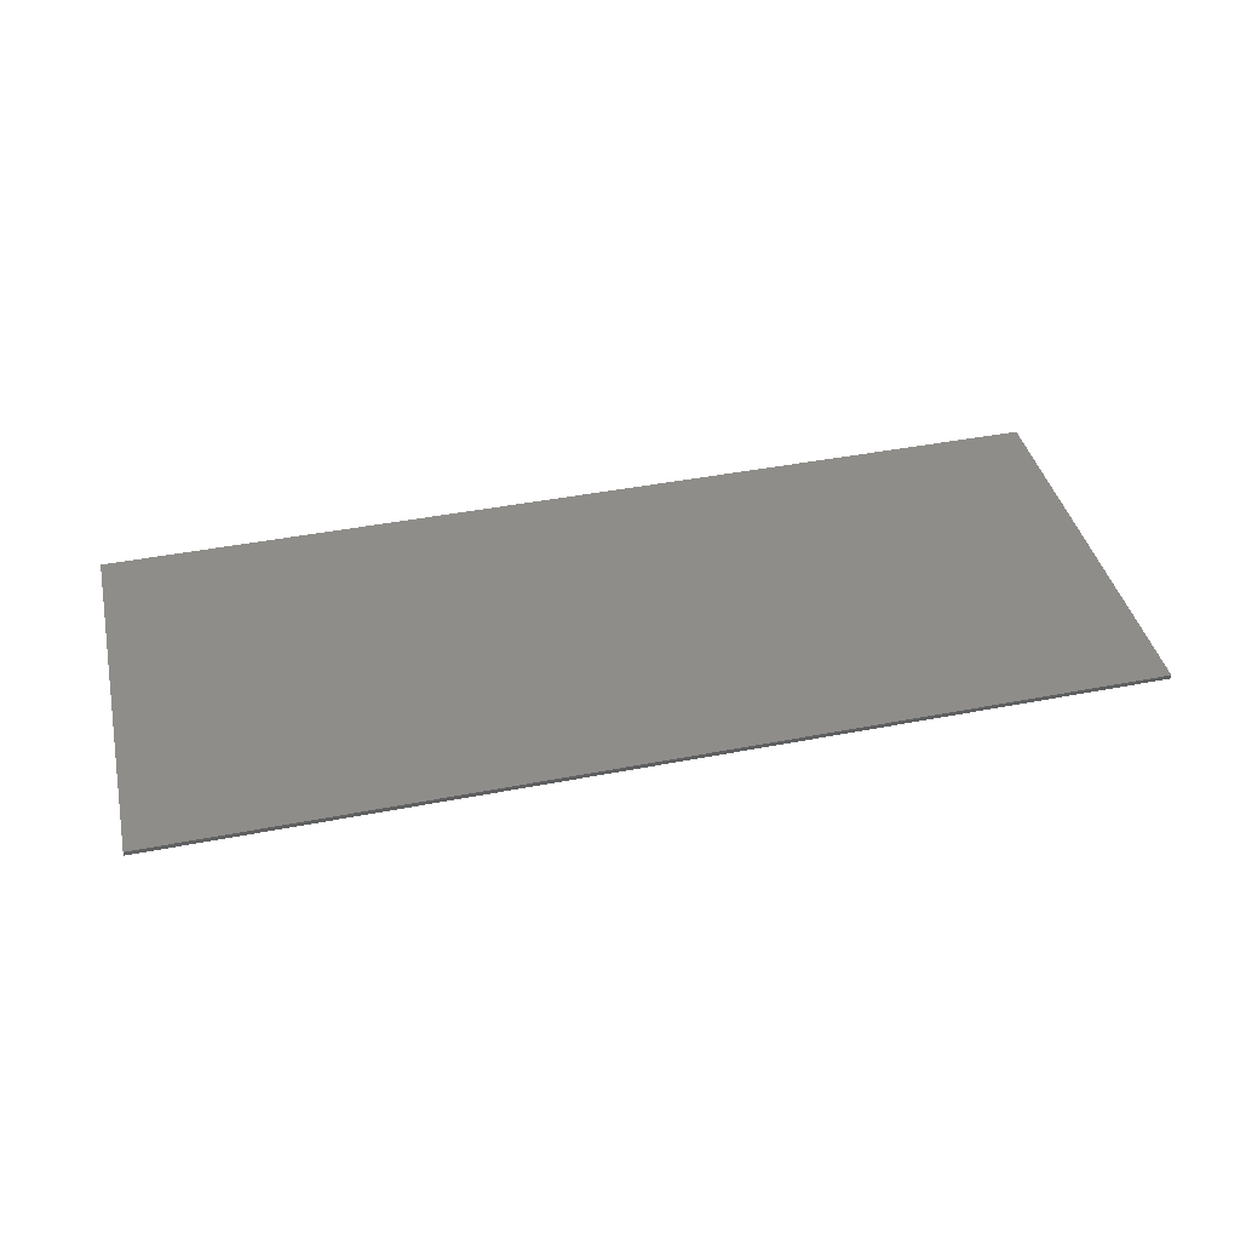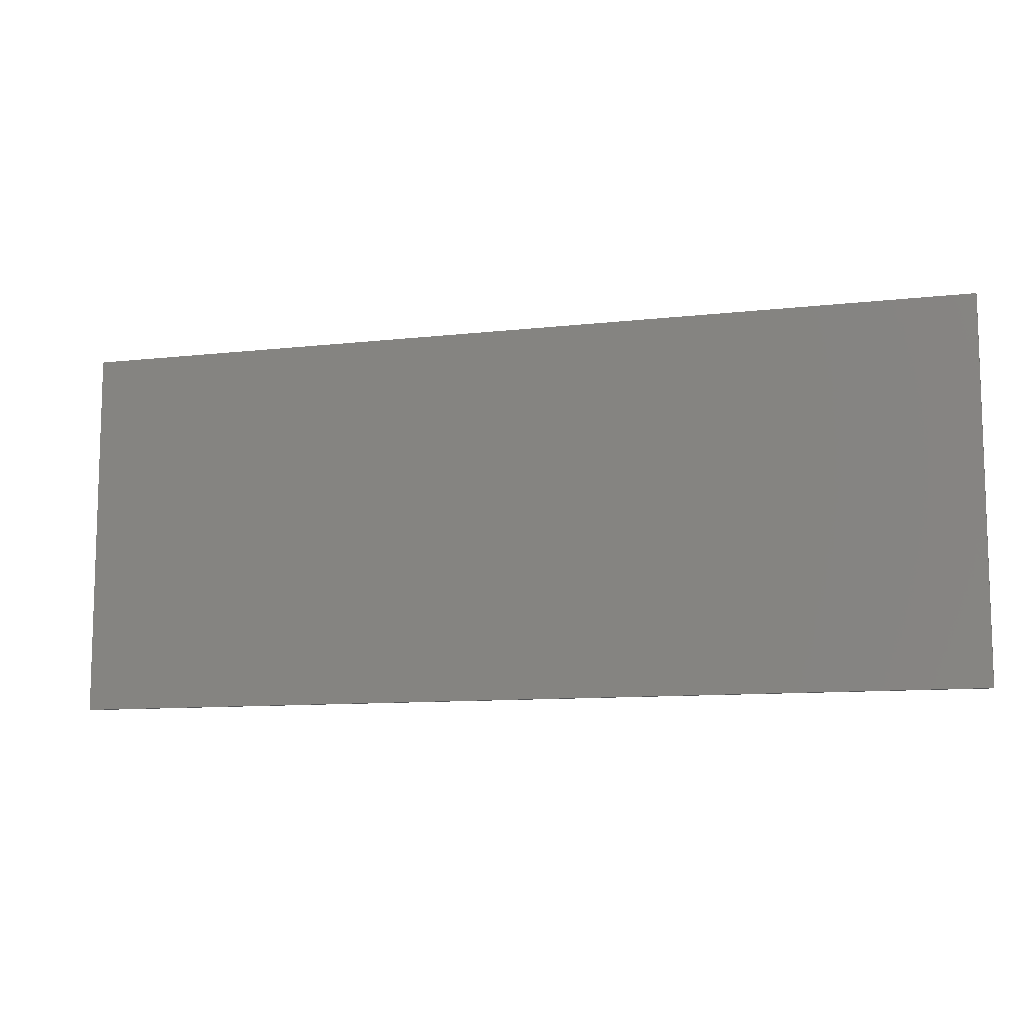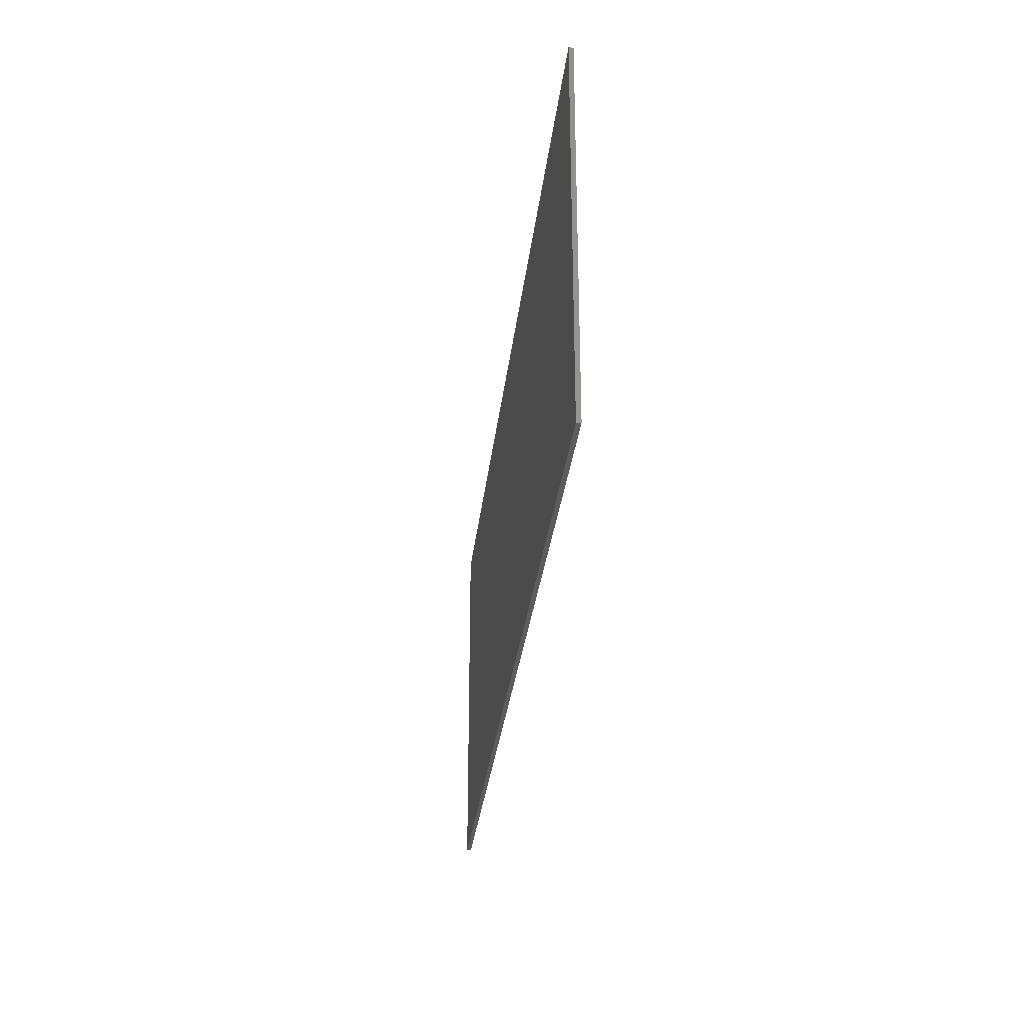
<metadata>
{"format":"stl","ext":"stl","renderer":"f3d","projection":"perspective","resolution":1024,"background":"white","views":[{"elev":41.4,"azim":-13.3,"up":"+Y"},{"elev":-10.3,"azim":16.3,"up":"+Z"},{"elev":-30.0,"azim":-96.2,"up":"+Z"}]}
</metadata>
<code>
# stl→obj: 313 verts, 622 faces
v 1.08 0 0.44
v 1.08 0 -0.44
v -1.08 0 -0.44
v -1.08 0 0.44
v -1.08 -0.01 0.44
v 1.08 -0.01 0.44
v -1.08 -0.01 -0.44
v 1.08 -0.01 -0.44
v -0.7522 -0.01 0.1561
v -0.8739 -0.01 0.1561
v -0.7903 -0.01 0.03052
v -0.02484 -0.01 -0.04804
v -0.1136 -0.01 -0.05444
v -0.1106 -0.01 -0.06796
v 0.2428 -0.01 -0.04804
v 0.154 -0.01 -0.05444
v 0.157 -0.01 -0.06796
v 0.438 -0.01 0.0904
v 0.4173 -0.01 0.08876
v 0.4173 -0.01 0.027
v 0.4717 -0.01 0.1016
v 0.4562 -0.01 0.09464
v 0.4896 -0.01 0.027
v 0.4846 -0.01 0.111
v 0.581 -0.01 0.1561
v 0.5008 -0.01 0.1322
v 0.494 -0.01 0.1213
v 0.5066 -0.01 0.1561
v 0.505 -0.01 0.1438
v 0.7368 -0.01 -0.08452
v 0.744 -0.01 -0.1526
v 0.744 -0.01 -0.08488
v 0.7315 -0.01 -0.08344
v 0.7264 -0.01 -0.08164
v 0.7213 -0.01 -0.07912
v 0.7512 -0.01 -0.08452
v 0.7565 -0.01 -0.08344
v 0.7617 -0.01 -0.08164
v 0.7667 -0.01 -0.07912
v -0.7903 -0.01 -0.1451
v -0.8739 -0.01 -0.1451
v -1 -0.01 -0.36
v -1 -0.01 0.36
v -0.7458 -0.01 -0.1451
v -0.678 -0.01 -0.1451
v -0.6694 -0.01 0.1561
v -0.7116 -0.01 -0.00568
v -0.6328 -0.01 -0.1451
v -0.6328 -0.01 0.03052
v -0.5492 -0.01 -0.1451
v -0.5492 -0.01 0.1561
v -0.5335 -0.01 0.00668
v -0.5322 -0.01 0.02892
v -0.5326 -0.01 -0.013
v -0.5296 -0.01 -0.03188
v -0.5283 -0.01 0.05016
v -0.5247 -0.01 -0.04992
v -0.5218 -0.01 0.0704
v -0.5178 -0.01 -0.06724
v -0.5128 -0.01 0.08964
v -0.5104 -0.01 -0.0812
v -0.5018 -0.01 -0.09408
v -0.4998 -0.01 0.1093
v -0.4921 -0.01 -0.1058
v -0.4844 -0.01 0.126
v -0.4812 -0.01 -0.1164
v -0.4667 -0.01 0.1398
v -0.4596 -0.01 -0.132
v -0.4466 -0.01 0.1508
v -0.4324 -0.01 0.1562
v -0.4176 -0.01 0.16
v -0.4356 -0.01 -0.143
v -0.4094 -0.01 -0.1497
v -0.4022 -0.01 0.1624
v -0.3861 -0.01 0.1631
v -0.4045 -0.01 -0.073
v -0.3938 -0.01 -0.07628
v -0.3817 -0.01 -0.07736
v -0.3808 -0.01 -0.152
v -0.363 -0.01 0.1616
v -0.243 -0.01 -0.0308
v -0.0712 -0.01 0.1561
v -0.2848 -0.01 0.1257
v -0.2712 -0.01 0.1114
v -0.3012 -0.01 0.1384
v -0.3205 -0.01 0.1492
v -0.2604 -0.01 0.0956
v -0.2482 -0.01 0.06284
v -0.2468 -0.01 0.05392
v -0.2501 -0.01 0.07092
v -0.2524 -0.01 0.07816
v -0.3411 -0.01 0.1569
v -0.00104 -0.01 0.08524
v -0.0134 -0.01 0.04796
v -0.00072 -0.01 0.0552
v 0.01252 -0.01 0.06036
v 0.0264 -0.01 0.06344
v 0.0272 -0.01 -0.08124
v 0.00932 -0.01 -0.08128
v 0.01816 -0.01 -0.082
v 0.04088 -0.01 0.06448
v 0.1267 -0.01 0.08524
v 0.08 -0.01 0.05852
v 0.09728 -0.01 0.05108
v 0.113 -0.01 0.04064
v 0.0612 -0.01 0.063
v 0.1283 -0.01 0.02532
v 0.1457 -0.01 -0.06272
v 0.1611 -0.01 -0.08048
v 0.1964 -0.01 0.1561
v 0.1267 -0.01 0.1561
v 0.2666 -0.01 0.08524
v 0.2542 -0.01 0.04796
v 0.2669 -0.01 0.0552
v 0.2802 -0.01 0.06036
v 0.294 -0.01 0.06344
v 0.2948 -0.01 -0.08124
v 0.2769 -0.01 -0.08128
v 0.2858 -0.01 -0.082
v 0.3943 -0.01 0.08524
v 0.3288 -0.01 0.063
v 0.3476 -0.01 0.05852
v 0.3649 -0.01 0.05108
v 0.3085 -0.01 0.06448
v 0.3806 -0.01 0.04064
v 0.3943 -0.01 0.1561
v 0.3959 -0.01 0.02532
v 0.4068 -0.01 0.00708
v 0.3376 -0.01 -0.1447
v 0.3118 -0.01 -0.1506
v 0.4896 -0.01 -0.1451
v 0.3604 -0.01 -0.1348
v 0.38 -0.01 -0.121
v 0.3955 -0.01 -0.1042
v 0.4066 -0.01 -0.08476
v 0.4133 -0.01 -0.06272
v 0.4155 -0.01 -0.03808
v 0.6039 -0.01 0.00492
v 0.6071 -0.01 0.04464
v 0.6071 -0.01 -0.034
v 0.581 -0.01 -0.1451
v 0.6166 -0.01 -0.06816
v 0.6166 -0.01 0.07916
v 0.6323 -0.01 -0.09748
v 0.6323 -0.01 0.1086
v 0.6544 -0.01 -0.1219
v 0.6544 -0.01 0.1329
v 0.6732 -0.01 -0.1354
v 0.6735 -0.01 0.1463
v 0.694 -0.01 -0.1449
v 0.6948 -0.01 0.1559
v 0.7171 -0.01 -0.1507
v 0.7183 -0.01 0.1616
v 0.771 -0.01 -0.1507
v 1 -0.01 -0.36
v 0.794 -0.01 -0.1449
v 0.8149 -0.01 -0.1354
v 0.8336 -0.01 -0.1219
v 0.8557 -0.01 -0.09748
v 0.8715 -0.01 -0.06816
v 0.881 -0.01 -0.034
v 1 -0.01 0.36
v 0.7932 -0.01 0.1559
v 0.8145 -0.01 0.1463
v 0.8336 -0.01 0.1329
v 0.7697 -0.01 0.1616
v 0.744 -0.01 0.1636
v 0.881 -0.01 0.04464
v 0.8841 -0.01 0.00492
v 0.8715 -0.01 0.07916
v 0.8557 -0.01 0.1086
v -0.4417 -0.01 0.0036
v -0.4405 -0.01 -0.01576
v -0.4405 -0.01 0.02344
v -0.4368 -0.01 -0.0328
v -0.4367 -0.01 0.04132
v -0.4307 -0.01 -0.04752
v -0.4304 -0.01 0.0572
v -0.4221 -0.01 -0.05992
v -0.4216 -0.01 0.07112
v -0.4142 -0.01 0.07872
v -0.414 -0.01 -0.06756
v -0.4055 -0.01 0.08416
v -0.3956 -0.01 0.08744
v -0.3844 -0.01 0.08852
v -0.3728 -0.01 0.08756
v -0.3625 -0.01 0.08456
v -0.3486 -0.01 -0.149
v -0.3684 -0.01 -0.07588
v -0.3535 -0.01 0.0796
v -0.3199 -0.01 -0.1402
v -0.3571 -0.01 -0.07148
v -0.3458 -0.01 0.07264
v -0.2948 -0.01 -0.1255
v -0.3478 -0.01 -0.06408
v -0.3416 -0.01 0.06692
v -0.2734 -0.01 -0.105
v -0.3405 -0.01 -0.05376
v -0.3383 -0.01 0.06024
v -0.2622 -0.01 -0.08916
v -0.3364 -0.01 -0.0434
v -0.3358 -0.01 0.05268
v -0.2533 -0.01 -0.07152
v -0.3341 -0.01 -0.0308
v -0.3343 -0.01 0.0442
v -0.2458 -0.01 0.0442
v -0.2469 -0.01 -0.05208
v -0.1066 -0.01 -0.08048
v -0.02208 -0.01 -0.05532
v -0.1013 -0.01 -0.092
v -0.01908 -0.01 -0.06148
v -0.0948 -0.01 -0.1025
v -0.0158 -0.01 -0.06656
v -0.07476 -0.01 -0.1244
v -0.01228 -0.01 -0.07052
v -0.1012 -0.01 -0.01252
v -0.01648 -0.01 -0.01252
v -0.01116 -0.01 -0.00448
v -0.04972 -0.01 -0.1401
v -0.00592 -0.01 -0.07556
v -0.00396 -0.01 0.0012
v -0.01972 -0.01 -0.1495
v 0.00128 -0.01 -0.07912
v 0.00508 -0.01 0.00464
v 0.01528 -0.01 -0.1526
v 0.01596 -0.01 0.0058
v 0.02316 -0.01 0.0054
v 0.0442 -0.01 -0.1506
v 0.0298 -0.01 0.00424
v 0.07 -0.01 -0.1447
v 0.03584 -0.01 0.00232
v 0.09272 -0.01 -0.1348
v 0.0352 -0.01 -0.07892
v 0.04132 -0.01 -0.00036
v 0.1124 -0.01 -0.121
v 0.04212 -0.01 -0.07504
v 0.04904 -0.01 -0.00664
v 0.1279 -0.01 -0.1042
v 0.04796 -0.01 -0.06964
v 0.05456 -0.01 -0.01456
v 0.139 -0.01 -0.08476
v 0.05276 -0.01 -0.06272
v 0.1392 -0.01 0.00708
v 0.05788 -0.01 -0.02416
v 0.05624 -0.01 -0.05472
v 0.1457 -0.01 -0.01404
v 0.05896 -0.01 -0.03544
v 0.1479 -0.01 -0.03808
v 0.05828 -0.01 -0.04564
v 0.2455 -0.01 -0.05532
v 0.1664 -0.01 -0.092
v 0.2486 -0.01 -0.06148
v 0.1728 -0.01 -0.1025
v 0.2518 -0.01 -0.06656
v 0.1929 -0.01 -0.1244
v 0.2553 -0.01 -0.07052
v 0.1664 -0.01 -0.01252
v 0.2511 -0.01 -0.01252
v 0.2565 -0.01 -0.00448
v 0.2179 -0.01 -0.1401
v 0.2617 -0.01 -0.07556
v 0.2636 -0.01 0.0012
v 0.2479 -0.01 -0.1495
v 0.2689 -0.01 -0.07912
v 0.2727 -0.01 0.00464
v 0.2829 -0.01 -0.1526
v 0.2836 -0.01 0.0058
v 0.2908 -0.01 0.0054
v 0.2974 -0.01 0.00424
v 0.3035 -0.01 0.00232
v 0.3028 -0.01 -0.07892
v 0.309 -0.01 -0.00036
v 0.3097 -0.01 -0.07504
v 0.3167 -0.01 -0.00664
v 0.3156 -0.01 -0.06964
v 0.3222 -0.01 -0.01456
v 0.3204 -0.01 -0.06272
v 0.3255 -0.01 -0.02416
v 0.3238 -0.01 -0.05472
v 0.4133 -0.01 -0.01404
v 0.3266 -0.01 -0.03544
v 0.3259 -0.01 -0.04564
v 0.6913 -0.01 0.00536
v 0.6922 -0.01 -0.01616
v 0.6927 -0.01 0.03292
v 0.6948 -0.01 -0.03484
v 0.697 -0.01 0.0554
v 0.6991 -0.01 -0.05068
v 0.7041 -0.01 0.07272
v 0.7052 -0.01 -0.06368
v 0.7084 -0.01 -0.0682
v 0.7121 -0.01 -0.07228
v 0.714 -0.01 0.085
v 0.7164 -0.01 -0.07592
v 0.7204 -0.01 0.08972
v 0.7272 -0.01 0.09308
v 0.7342 -0.01 0.09512
v 0.744 -0.01 0.0958
v 0.7538 -0.01 0.09512
v 0.7716 -0.01 -0.07592
v 0.7608 -0.01 0.09308
v 0.7759 -0.01 -0.07228
v 0.7676 -0.01 0.08972
v 0.7796 -0.01 -0.0682
v 0.7828 -0.01 -0.06368
v 0.774 -0.01 0.085
v 0.7889 -0.01 -0.05068
v 0.784 -0.01 0.07272
v 0.7932 -0.01 -0.03484
v 0.791 -0.01 0.0554
v 0.7958 -0.01 -0.01616
v 0.7953 -0.01 0.03292
v 0.7967 -0.01 0.00536
f 1 2 3
f 1 3 4
f 5 6 1
f 5 1 4
f 7 5 4
f 7 4 3
f 8 7 3
f 8 3 2
f 6 8 2
f 6 2 1
f 9 10 11
f 12 13 14
f 15 16 17
f 18 19 20
f 21 22 23
f 24 21 23
f 25 26 27
f 25 28 29
f 25 29 26
f 30 31 32
f 33 31 30
f 34 31 33
f 35 31 34
f 36 32 31
f 37 36 31
f 38 37 31
f 39 38 31
f 40 41 42
f 43 10 9
f 44 40 42
f 11 40 44
f 45 44 42
f 46 9 47
f 43 9 46
f 48 45 42
f 49 45 48
f 50 48 42
f 43 46 51
f 51 52 53
f 54 50 55
f 51 53 56
f 55 50 57
f 51 56 58
f 57 50 59
f 51 58 60
f 59 50 61
f 61 50 62
f 51 60 63
f 62 50 64
f 51 63 65
f 64 50 66
f 51 65 67
f 66 50 68
f 51 67 69
f 43 70 71
f 72 42 73
f 43 71 74
f 43 74 75
f 76 77 78
f 73 42 79
f 43 75 80
f 81 14 13
f 82 83 84
f 82 85 83
f 82 86 85
f 82 84 87
f 82 88 89
f 82 90 88
f 82 87 91
f 82 91 90
f 92 86 82
f 80 92 82
f 93 94 95
f 93 95 96
f 93 96 97
f 98 99 100
f 93 97 101
f 102 103 104
f 102 104 105
f 102 106 103
f 102 105 107
f 108 109 17
f 110 111 102
f 43 111 110
f 112 113 114
f 112 114 115
f 112 115 116
f 117 118 119
f 120 121 122
f 120 122 123
f 120 124 121
f 120 123 125
f 43 110 126
f 20 127 128
f 129 130 131
f 132 129 131
f 133 132 131
f 134 133 131
f 135 134 131
f 136 135 131
f 137 136 131
f 126 26 29
f 25 138 139
f 140 141 142
f 25 139 143
f 142 141 144
f 25 143 145
f 144 141 146
f 25 145 147
f 146 141 148
f 25 147 149
f 148 141 150
f 25 149 151
f 150 141 152
f 153 25 151
f 154 31 155
f 156 154 155
f 157 156 155
f 158 157 155
f 159 158 155
f 160 159 155
f 161 160 155
f 162 163 164
f 162 164 165
f 162 166 163
f 162 167 166
f 162 168 169
f 162 170 168
f 162 165 171
f 162 171 170
f 43 5 7
f 43 7 42
f 11 10 41
f 11 41 40
f 11 44 47
f 11 47 9
f 45 49 47
f 45 47 44
f 49 48 50
f 49 50 51
f 49 51 46
f 49 46 47
f 172 52 54
f 172 54 173
f 52 172 174
f 52 174 53
f 173 54 55
f 173 55 175
f 53 174 176
f 53 176 56
f 175 55 57
f 175 57 177
f 56 176 178
f 56 178 58
f 177 57 59
f 177 59 179
f 58 178 180
f 58 180 60
f 60 180 181
f 60 181 63
f 179 59 61
f 179 61 182
f 63 181 183
f 63 183 65
f 182 61 62
f 182 62 76
f 65 183 184
f 65 184 67
f 76 62 64
f 76 64 77
f 67 184 185
f 67 185 69
f 78 66 68
f 78 68 72
f 77 64 66
f 77 66 78
f 78 72 73
f 78 73 79
f 69 185 186
f 69 186 70
f 70 186 187
f 70 187 71
f 74 71 187
f 74 187 75
f 78 79 188
f 78 188 189
f 80 75 187
f 80 187 92
f 92 187 190
f 92 190 86
f 189 188 191
f 189 191 192
f 86 190 193
f 86 193 85
f 192 191 194
f 192 194 195
f 85 193 196
f 85 196 83
f 195 194 197
f 195 197 198
f 83 196 199
f 83 199 84
f 198 197 200
f 198 200 201
f 84 199 202
f 84 202 87
f 201 200 203
f 201 203 204
f 87 202 205
f 87 205 91
f 90 91 205
f 90 205 88
f 89 88 205
f 89 205 206
f 204 203 207
f 204 207 81
f 14 208 209
f 14 209 12
f 208 210 211
f 208 211 209
f 210 212 213
f 210 213 211
f 212 214 215
f 212 215 213
f 94 216 217
f 94 217 218
f 214 219 220
f 214 220 215
f 94 93 82
f 94 82 216
f 95 94 218
f 95 218 221
f 219 222 223
f 219 223 220
f 96 95 221
f 96 221 224
f 222 225 99
f 222 99 223
f 97 96 224
f 97 224 226
f 101 97 226
f 101 226 227
f 225 228 100
f 225 100 99
f 106 101 227
f 106 227 229
f 228 230 98
f 228 98 100
f 103 106 229
f 103 229 231
f 230 232 233
f 230 233 98
f 104 103 231
f 104 231 234
f 232 235 236
f 232 236 233
f 105 104 234
f 105 234 237
f 93 102 111
f 93 111 82
f 235 238 239
f 235 239 236
f 107 105 237
f 107 237 240
f 238 241 242
f 238 242 239
f 243 107 240
f 243 240 244
f 241 108 245
f 241 245 242
f 246 243 244
f 246 244 247
f 108 248 249
f 108 249 245
f 248 246 247
f 248 247 249
f 17 109 250
f 17 250 15
f 109 251 252
f 109 252 250
f 251 253 254
f 251 254 252
f 253 255 256
f 253 256 254
f 113 257 258
f 113 258 259
f 255 260 261
f 255 261 256
f 113 112 110
f 113 110 257
f 114 113 259
f 114 259 262
f 260 263 264
f 260 264 261
f 115 114 262
f 115 262 265
f 263 266 118
f 263 118 264
f 116 115 265
f 116 265 267
f 124 116 267
f 124 267 268
f 266 130 119
f 266 119 118
f 121 124 268
f 121 268 269
f 130 129 117
f 130 117 119
f 122 121 269
f 122 269 270
f 129 132 271
f 129 271 117
f 123 122 270
f 123 270 272
f 132 133 273
f 132 273 271
f 125 123 272
f 125 272 274
f 112 120 126
f 112 126 110
f 133 134 275
f 133 275 273
f 127 125 274
f 127 274 276
f 134 135 277
f 134 277 275
f 128 127 276
f 128 276 278
f 135 136 279
f 135 279 277
f 280 128 278
f 280 278 281
f 136 137 282
f 136 282 279
f 137 280 281
f 137 281 282
f 23 22 18
f 23 18 20
f 24 23 25
f 24 25 27
f 23 131 141
f 23 141 25
f 283 138 140
f 283 140 284
f 285 139 138
f 285 138 283
f 284 140 142
f 284 142 286
f 287 143 139
f 287 139 285
f 286 142 144
f 286 144 288
f 289 145 143
f 289 143 287
f 288 144 146
f 288 146 290
f 290 146 148
f 290 148 291
f 291 148 150
f 291 150 292
f 293 147 145
f 293 145 289
f 292 150 152
f 292 152 294
f 295 149 147
f 295 147 293
f 296 151 149
f 296 149 295
f 297 153 151
f 297 151 296
f 31 35 294
f 31 294 152
f 298 167 153
f 298 153 297
f 167 298 299
f 167 299 166
f 154 300 39
f 154 39 31
f 166 299 301
f 166 301 163
f 156 302 300
f 156 300 154
f 163 301 303
f 163 303 164
f 157 304 302
f 157 302 156
f 158 305 304
f 158 304 157
f 164 303 306
f 164 306 165
f 159 307 305
f 159 305 158
f 165 306 308
f 165 308 171
f 160 309 307
f 160 307 159
f 171 308 310
f 171 310 170
f 161 311 309
f 161 309 160
f 170 310 312
f 170 312 168
f 169 313 311
f 169 311 161
f 168 312 313
f 168 313 169
f 42 7 8
f 42 8 155
f 155 8 6
f 155 6 162
f 43 162 6
f 43 6 5
f 42 41 10
f 42 10 43
f 52 51 50
f 52 50 54
f 72 68 50
f 72 50 42
f 51 69 70
f 51 70 43
f 189 182 76
f 189 76 78
f 184 187 186
f 184 186 185
f 192 179 182
f 192 182 189
f 183 190 187
f 183 187 184
f 195 177 179
f 195 179 192
f 181 193 190
f 181 190 183
f 180 196 193
f 180 193 181
f 198 175 177
f 198 177 195
f 178 199 196
f 178 196 180
f 201 173 175
f 201 175 198
f 176 202 199
f 176 199 178
f 174 205 202
f 174 202 176
f 204 172 173
f 204 173 201
f 172 204 205
f 172 205 174
f 206 205 204
f 206 204 81
f 207 208 14
f 207 14 81
f 203 210 208
f 203 208 207
f 216 206 81
f 216 81 13
f 200 212 210
f 200 210 203
f 197 214 212
f 197 212 200
f 82 89 206
f 82 206 216
f 194 219 214
f 194 214 197
f 191 222 219
f 191 219 194
f 13 12 217
f 13 217 216
f 79 42 225
f 79 225 188
f 188 225 222
f 188 222 191
f 98 233 223
f 98 223 99
f 227 226 231
f 227 231 229
f 226 224 234
f 226 234 231
f 233 236 220
f 233 220 223
f 236 239 215
f 236 215 220
f 224 221 237
f 224 237 234
f 239 242 213
f 239 213 215
f 221 218 240
f 221 240 237
f 242 245 211
f 242 211 213
f 218 217 244
f 218 244 240
f 245 249 209
f 245 209 211
f 249 247 12
f 249 12 209
f 217 12 247
f 217 247 244
f 93 101 106
f 93 106 102
f 82 111 43
f 82 43 80
f 108 17 16
f 108 16 248
f 241 251 109
f 241 109 108
f 248 16 257
f 248 257 246
f 238 253 251
f 238 251 241
f 235 255 253
f 235 253 238
f 107 243 110
f 107 110 102
f 243 246 257
f 243 257 110
f 232 260 255
f 232 255 235
f 230 263 260
f 230 260 232
f 258 257 16
f 258 16 15
f 225 42 266
f 225 266 228
f 228 266 263
f 228 263 230
f 117 271 264
f 117 264 118
f 268 267 270
f 268 270 269
f 267 265 272
f 267 272 270
f 271 273 261
f 271 261 264
f 273 275 256
f 273 256 261
f 265 262 274
f 265 274 272
f 275 277 254
f 275 254 256
f 262 259 276
f 262 276 274
f 277 279 252
f 277 252 254
f 259 258 278
f 259 278 276
f 279 282 250
f 279 250 252
f 282 281 15
f 282 15 250
f 258 15 281
f 258 281 278
f 112 116 124
f 112 124 120
f 120 125 127
f 120 127 20
f 120 20 19
f 120 19 126
f 126 19 18
f 126 18 22
f 126 22 21
f 126 21 24
f 130 266 42
f 130 42 131
f 20 128 280
f 20 280 23
f 23 280 137
f 23 137 131
f 126 24 27
f 126 27 26
f 28 43 126
f 28 126 29
f 141 140 138
f 141 138 25
f 25 153 43
f 25 43 28
f 299 298 297
f 299 297 296
f 36 37 30
f 36 30 32
f 301 299 296
f 301 296 295
f 37 38 33
f 37 33 30
f 38 39 34
f 38 34 33
f 303 301 295
f 303 295 293
f 39 300 35
f 39 35 34
f 306 303 293
f 306 293 289
f 300 302 294
f 300 294 35
f 302 304 292
f 302 292 294
f 304 305 291
f 304 291 292
f 308 306 289
f 308 289 287
f 305 307 290
f 305 290 291
f 310 308 287
f 310 287 285
f 307 309 288
f 307 288 290
f 312 310 285
f 312 285 283
f 309 311 286
f 309 286 288
f 311 313 284
f 311 284 286
f 313 312 283
f 313 283 284
f 141 131 42
f 141 42 155
f 152 141 155
f 152 155 31
f 153 167 162
f 153 162 43
f 169 161 155
f 169 155 162

</code>
